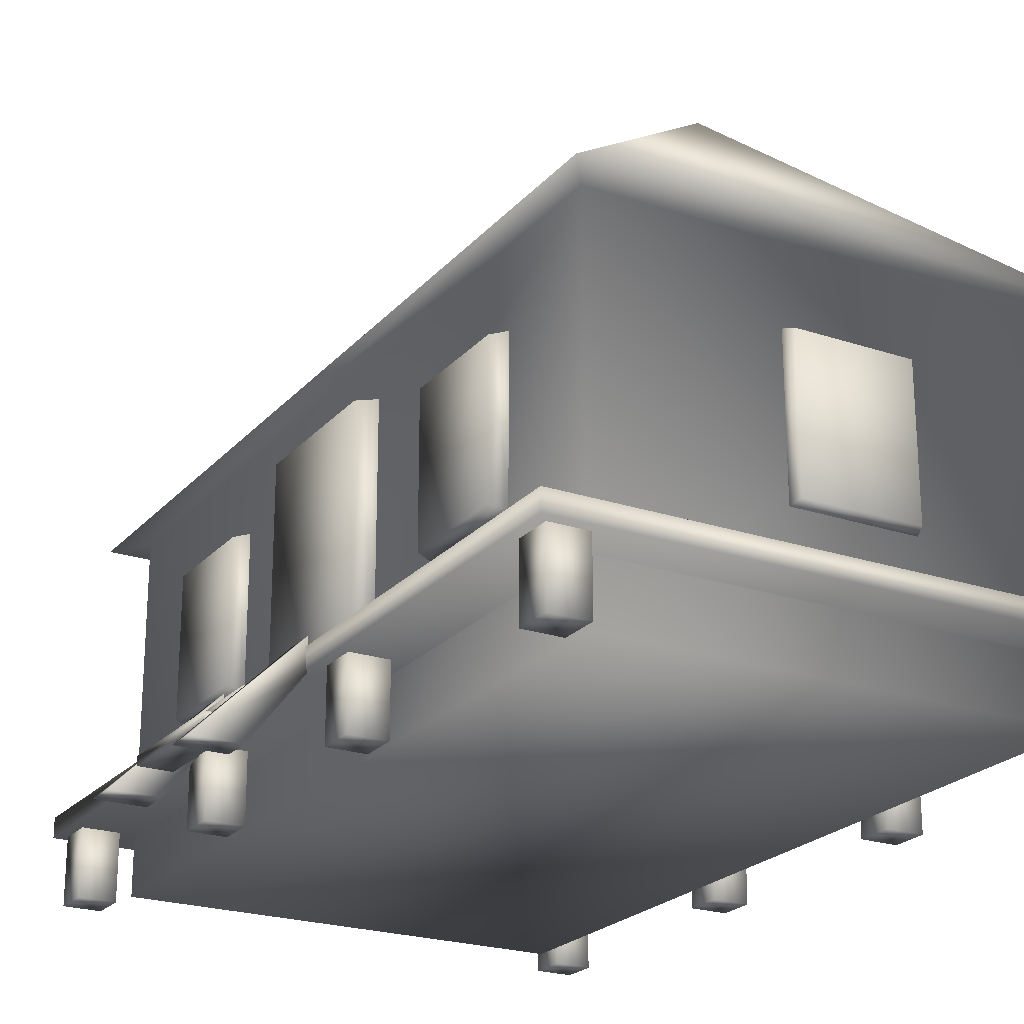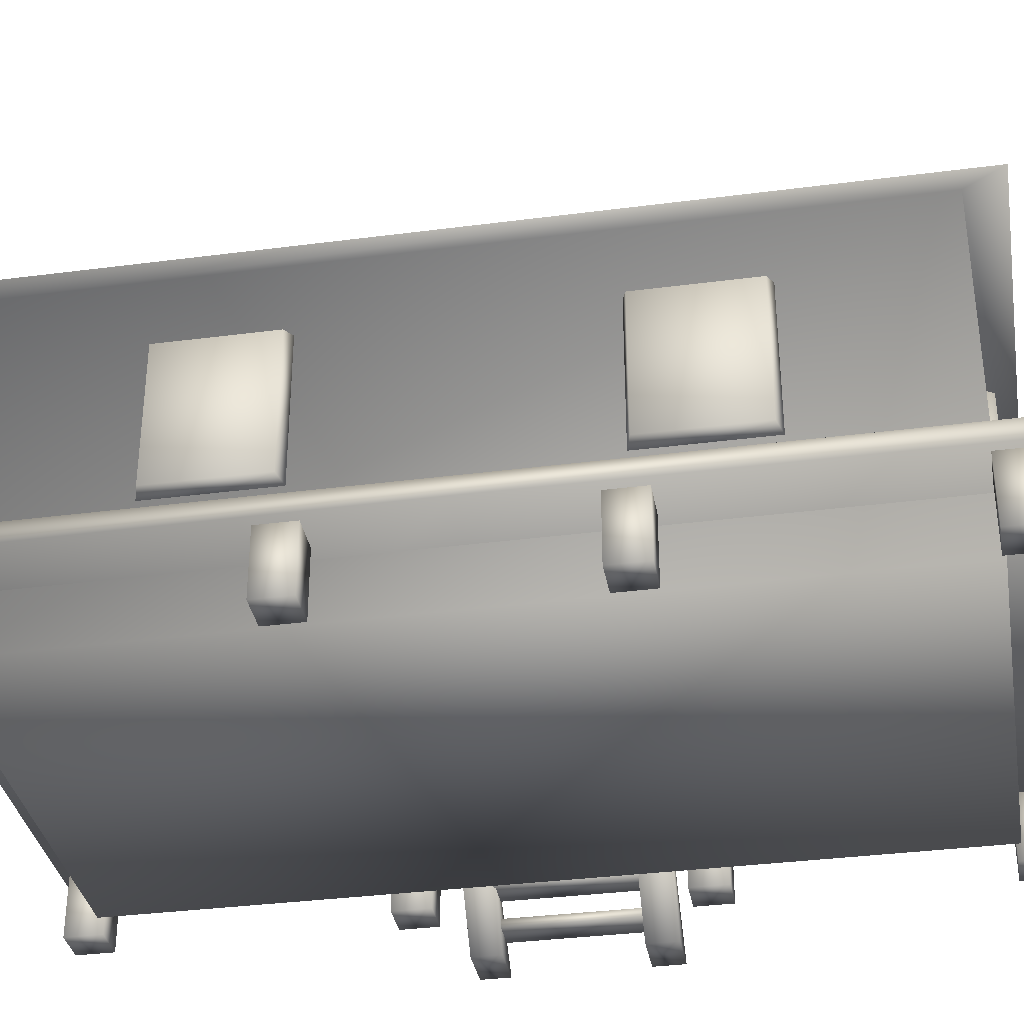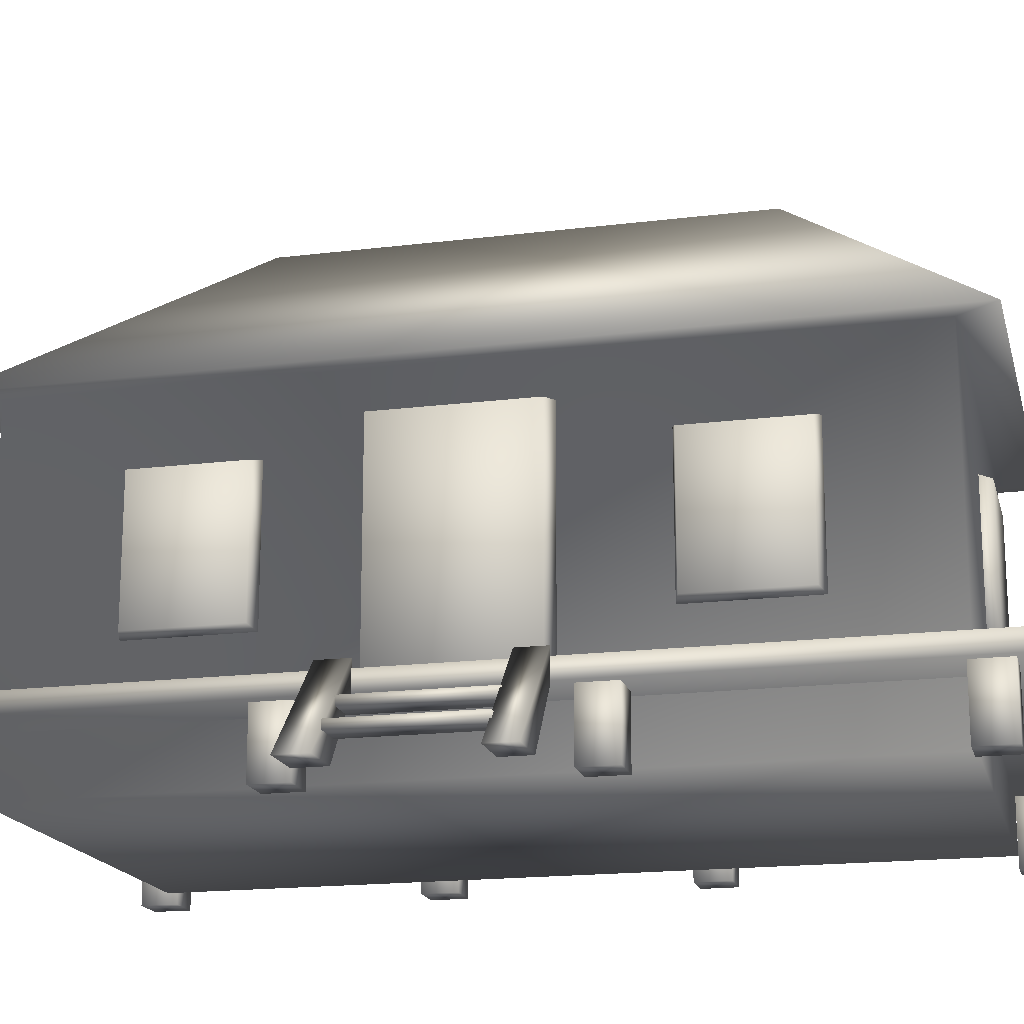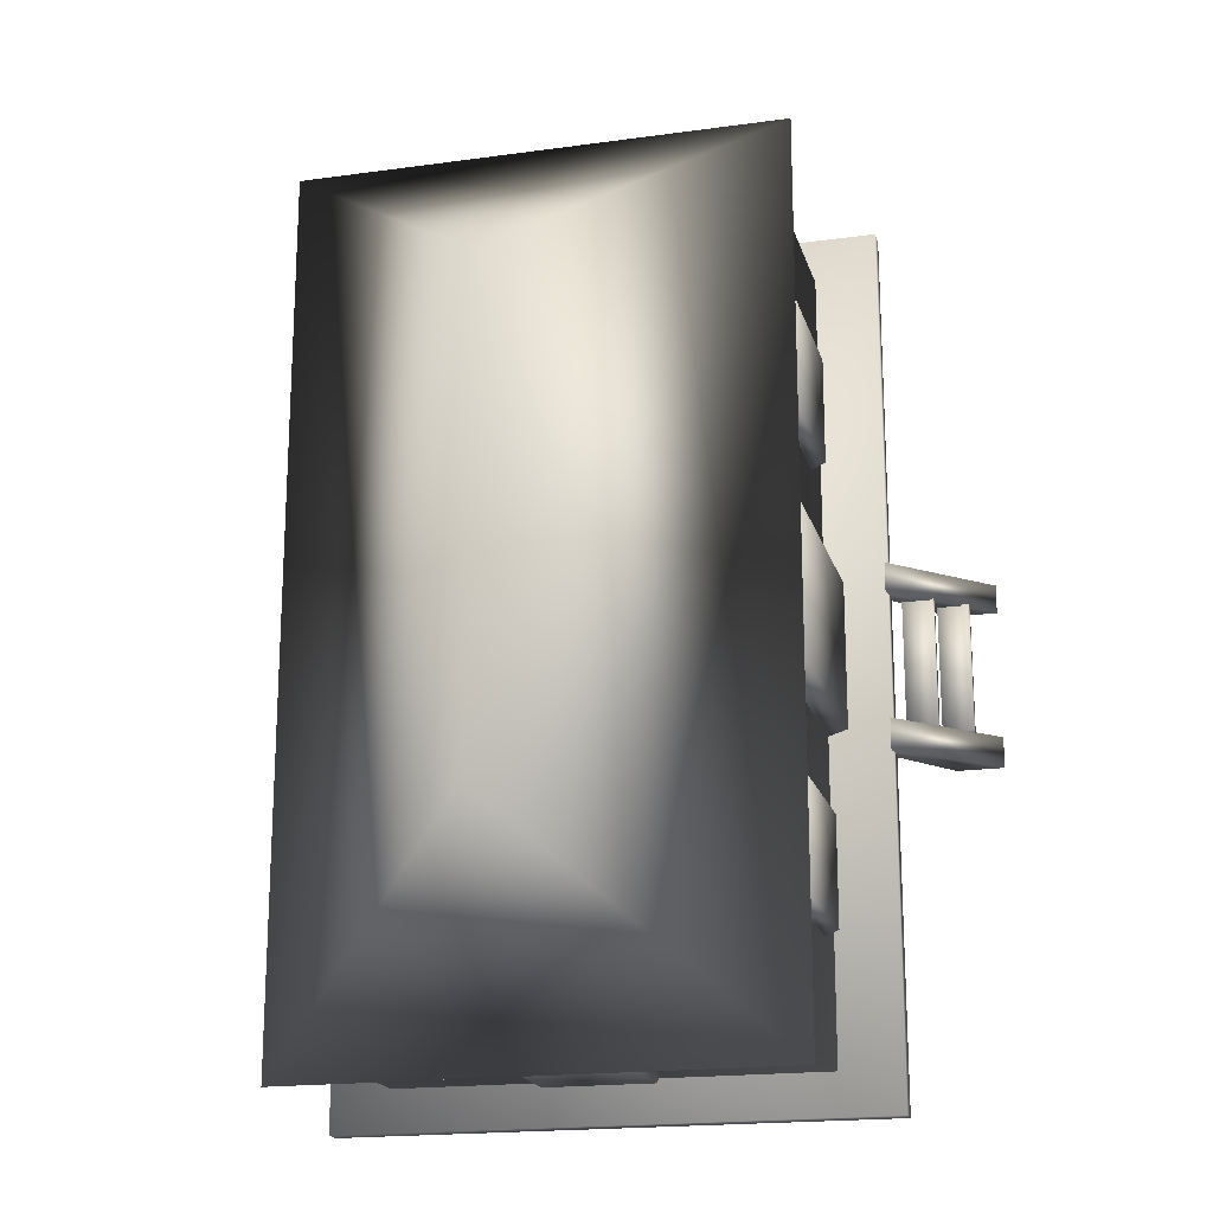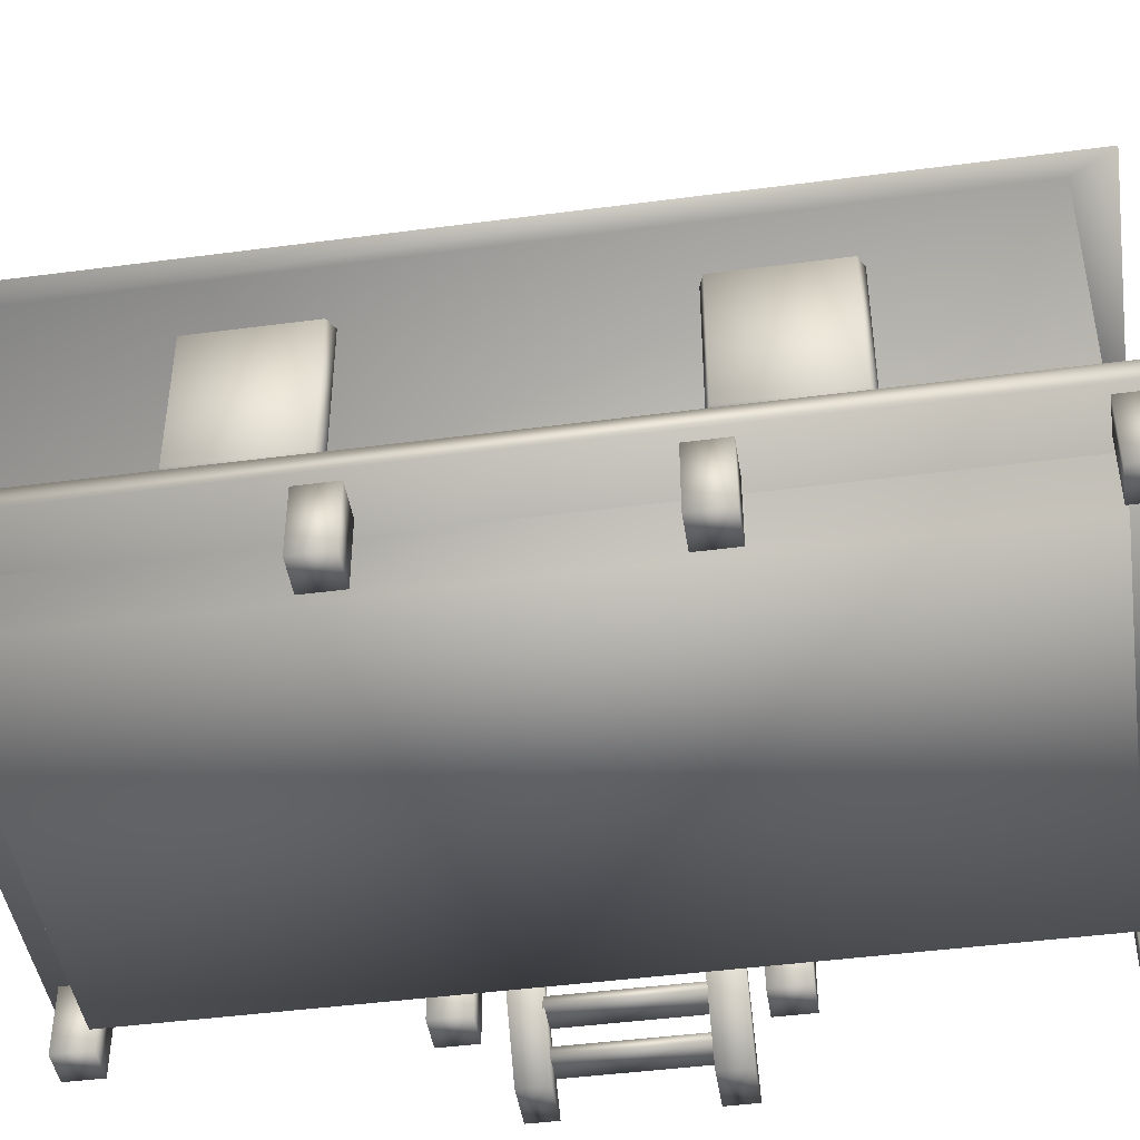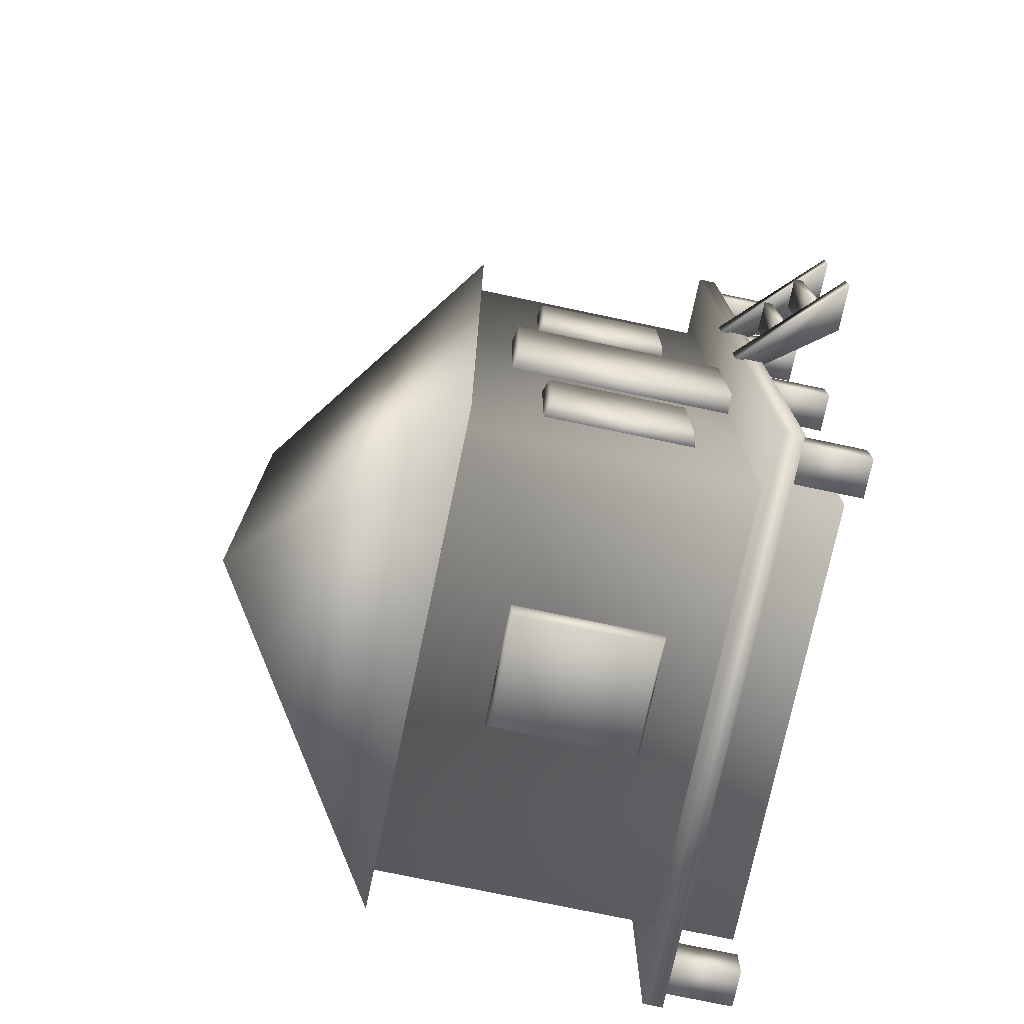
<metadata>
{"format":"obj","ext":"obj","renderer":"f3d","projection":"perspective","resolution":1024,"background":"white","views":[{"elev":-22.9,"azim":-29.8,"up":"+Y"},{"elev":-34.9,"azim":99.9,"up":"+Y"},{"elev":-17.7,"azim":-76.2,"up":"+Y"},{"elev":-18.9,"azim":-165.4,"up":"+Z"},{"elev":-44.9,"azim":98.7,"up":"+Y"},{"elev":-75.5,"azim":-101.9,"up":"+Z"}]}
</metadata>
<code>
g
v -1.565 0.000575 -3.712
v -1.565 0.000575 3.672
v -1.565 3.198 3.672
v -1.565 3.198 -3.712
v 2.431 0.000575 3.672
v 2.431 3.198 3.672
v 2.431 0.000575 -3.712
v 2.431 3.198 -3.712
v -1.812 3.198 4.015
v -1.812 3.198 -4.046
v 2.65 3.198 4.015
v 2.65 3.198 -4.046
v 0.4332 5.067 2.147
v 0.4332 5.067 -2.173
v -1.698 1.222 -1.604
v -1.698 2.493 -1.604
v -1.698 2.493 -2.608
v -1.698 1.222 -2.608
v -1.549 1.179 -1.548
v -1.549 2.536 -1.548
v -1.549 2.536 -2.652
v -1.549 1.179 -2.652
v -0.1066 1.218 -3.832
v -0.1066 2.49 -3.832
v 0.898 2.49 -3.832
v 0.898 1.218 -3.832
v -0.1626 1.175 -3.683
v -0.1626 2.533 -3.683
v 0.9419 2.533 -3.683
v 0.9419 1.175 -3.683
v 2.563 1.218 1.243
v 2.563 2.49 1.243
v 2.563 2.49 2.247
v 2.563 1.218 2.247
v 2.414 1.175 1.187
v 2.414 2.533 1.187
v 2.414 2.533 2.291
v 2.414 1.175 2.291
v 1.081 1.218 3.78
v 1.081 2.49 3.78
v 0.07622 2.49 3.78
v 0.07622 1.218 3.78
v 1.137 1.175 3.632
v 1.137 2.533 3.632
v 0.03228 2.533 3.632
v 0.03228 1.175 3.632
v -1.744 0.661 -0.7068
v -1.744 0.661 0.6621
v -1.744 2.783 0.6621
v -1.744 2.783 -0.7068
v -1.52 0.661 0.7306
v -1.52 2.823 0.7306
v -1.52 2.823 -0.7753
v -1.52 0.661 -0.7753
v 2.563 1.218 -2.275
v 2.563 2.49 -2.275
v 2.563 2.49 -1.27
v 2.563 1.218 -1.27
v 2.414 1.175 -2.331
v 2.414 2.533 -2.331
v 2.414 2.533 -1.226
v 2.414 1.175 -1.226
v -1.698 1.222 2.635
v -1.698 2.493 2.635
v -1.698 2.493 1.63
v -1.698 1.222 1.63
v -1.549 1.179 2.691
v -1.549 2.536 2.691
v -1.549 2.536 1.587
v -1.549 1.179 1.587
v -2.145 0.7038 -0.1029
v 3.002 0.7038 -0.1029
v 3.002 0.7038 -4.102
v -2.145 0.7038 -4.102
v -2.145 0.5261 -0.1022
v -2.145 0.5261 -4.102
v 3.002 0.7038 4.102
v -2.145 0.7038 4.102
v -2.145 0.5261 4.102
v 3.002 0.5261 4.102
v 3.002 0.5261 -4.102
v 3.022 0.5261 -0.1022
v -3.022 -0.1007 -0.6495
v -2.59 -0.09988 -0.6495
v -2.131 0.5035 -0.6495
v -2.131 0.7844 -0.6495
v -3.022 -0.1007 -0.9352
v -2.131 0.7844 -0.9352
v -2.131 0.5035 -0.9352
v -2.59 -0.09988 -0.9352
v -3.022 -0.1007 0.7977
v -2.59 -0.09988 0.7977
v -2.131 0.5035 0.7977
v -2.131 0.7844 0.7977
v -3.022 -0.1007 0.5311
v -2.131 0.7844 0.5311
v -2.131 0.5035 0.5311
v -2.59 -0.09988 0.5311
v -2.224 0.4229 0.5451
v -2.224 0.4229 -0.6541
v -2.511 0.4229 -0.6541
v -2.511 0.4229 0.5451
v -2.511 0.3441 -0.6541
v -2.511 0.3441 0.5451
v -2.224 0.3419 0.5451
v -2.222 0.3441 -0.6541
v -2.513 0.1865 0.5451
v -2.513 0.1865 -0.6541
v -2.8 0.1865 -0.6541
v -2.8 0.1865 0.5451
v -2.8 0.1077 -0.6541
v -2.8 0.1077 0.5451
v -2.513 0.1055 0.5451
v -2.511 0.1077 -0.6541
v -1.714 0.5496 4
v -2.049 0.5496 4
v -2.049 -0.07495 4
v -1.714 -0.07495 4
v -1.714 0.5496 3.665
v -1.714 -0.07495 3.665
v -2.049 0.5496 3.665
v -2.049 -0.07495 3.665
v 2.912 0.5496 4
v 2.577 0.5496 4
v 2.577 -0.07495 4
v 2.912 -0.07495 4
v 2.912 0.5496 3.665
v 2.912 -0.07495 3.665
v 2.577 0.5496 3.665
v 2.577 -0.07495 3.665
v -1.714 0.5496 1.283
v -2.049 0.5496 1.283
v -2.049 -0.07495 1.283
v -1.714 -0.07495 1.283
v -1.714 0.5496 0.9474
v -1.714 -0.07495 0.9474
v -2.049 0.5496 0.9474
v -2.049 -0.07495 0.9474
v 2.912 0.5496 1.283
v 2.577 0.5496 1.283
v 2.577 -0.07495 1.283
v 2.912 -0.07495 1.283
v 2.912 0.5496 0.9474
v 2.912 -0.07495 0.9474
v 2.577 0.5496 0.9474
v 2.577 -0.07495 0.9474
v -1.714 0.5496 -1.108
v -2.049 0.5496 -1.108
v -2.049 -0.07495 -1.108
v -1.714 -0.07495 -1.108
v -1.714 0.5496 -1.443
v -1.714 -0.07495 -1.443
v -2.049 0.5496 -1.443
v -2.049 -0.07495 -1.443
v 2.912 0.5496 -1.108
v 2.577 0.5496 -1.108
v 2.577 -0.07495 -1.108
v 2.912 -0.07495 -1.108
v 2.912 0.5496 -1.443
v 2.912 -0.07495 -1.443
v 2.577 0.5496 -1.443
v 2.577 -0.07495 -1.443
v -1.714 0.5496 -3.677
v -2.049 0.5496 -3.677
v -2.049 -0.07495 -3.677
v -1.714 -0.07495 -3.677
v -1.714 0.5496 -4.013
v -1.714 -0.07495 -4.013
v -2.049 0.5496 -4.013
v -2.049 -0.07495 -4.013
v 2.912 0.5496 -3.677
v 2.577 0.5496 -3.677
v 2.577 -0.07495 -3.677
v 2.912 -0.07495 -3.677
v 2.912 0.5496 -4.013
v 2.912 -0.07495 -4.013
v 2.577 0.5496 -4.013
v 2.577 -0.07495 -4.013
f 1 2 3 4
f 2 5 6 3
f 5 7 8 6
f 7 1 4 8
f 4 3 9 10
f 3 6 11 9
f 6 8 12 11
f 8 4 10 12
f 10 9 13 14
f 11 12 14 13
f 15 16 17 18
f 19 20 16 15
f 20 21 17 16
f 21 22 18 17
f 22 19 15 18
f 20 19 22 21
f 23 24 25 26
f 27 28 24 23
f 28 29 25 24
f 29 30 26 25
f 30 27 23 26
f 28 27 30 29
f 31 32 33 34
f 35 36 32 31
f 36 37 33 32
f 37 38 34 33
f 38 35 31 34
f 36 35 38 37
f 39 40 41 42
f 43 44 40 39
f 44 45 41 40
f 45 46 42 41
f 46 43 39 42
f 44 43 46 45
f 47 48 49 50
f 51 52 49 48
f 52 53 50 49
f 53 54 47 50
f 53 52 51 54
f 48 47 54 51
f 55 56 57 58
f 59 60 56 55
f 60 61 57 56
f 61 62 58 57
f 62 59 55 58
f 60 59 62 61
f 63 64 65 66
f 67 68 64 63
f 68 69 65 64
f 69 70 66 65
f 70 67 63 66
f 68 67 70 69
f 71 72 73 74
f 75 71 74 76
f 77 78 79 80
f 74 73 81 76
f 78 77 72 71
f 79 78 71 75
f 75 76 81 82
f 79 75 82 80
f 82 81 73 72
f 80 82 72 77
f 83 84 85 86
f 87 88 89 90
f 90 89 85 84
f 88 87 83 86
f 91 92 93 94
f 95 96 97 98
f 98 97 93 92
f 96 95 91 94
f 99 100 101 102
f 102 101 103 104
f 87 90 84 83
f 95 98 92 91
f 94 93 97 96
f 86 85 89 88
f 99 102 104 105
f 104 103 106 105
f 105 106 100 99
f 106 103 101 100
f 107 108 109 110
f 110 109 111 112
f 107 110 112 113
f 112 111 114 113
f 113 114 108 107
f 114 111 109 108
f 115 116 117 118
f 119 115 118 120
f 121 119 120 122
f 116 121 122 117
f 117 122 120 118
f 116 115 119 121
f 123 124 125 126
f 127 123 126 128
f 129 127 128 130
f 124 129 130 125
f 125 130 128 126
f 124 123 127 129
f 131 132 133 134
f 135 131 134 136
f 137 135 136 138
f 132 137 138 133
f 133 138 136 134
f 132 131 135 137
f 139 140 141 142
f 143 139 142 144
f 145 143 144 146
f 140 145 146 141
f 141 146 144 142
f 140 139 143 145
f 147 148 149 150
f 151 147 150 152
f 153 151 152 154
f 148 153 154 149
f 149 154 152 150
f 148 147 151 153
f 155 156 157 158
f 159 155 158 160
f 161 159 160 162
f 156 161 162 157
f 157 162 160 158
f 156 155 159 161
f 163 164 165 166
f 167 163 166 168
f 169 167 168 170
f 164 169 170 165
f 165 170 168 166
f 164 163 167 169
f 171 172 173 174
f 175 171 174 176
f 177 175 176 178
f 172 177 178 173
f 173 178 176 174
f 172 171 175 177
f 5 2 1 7
f 9 11 13
f 12 10 14

</code>
